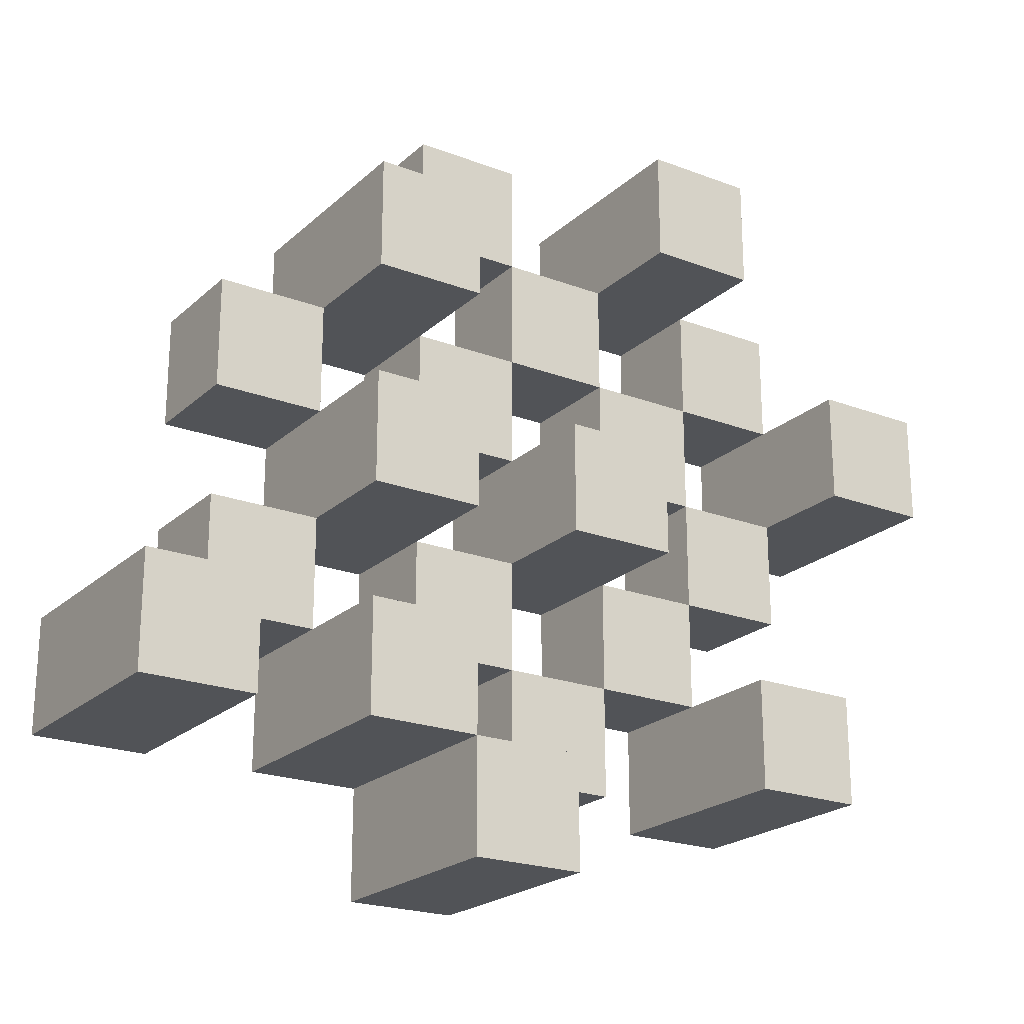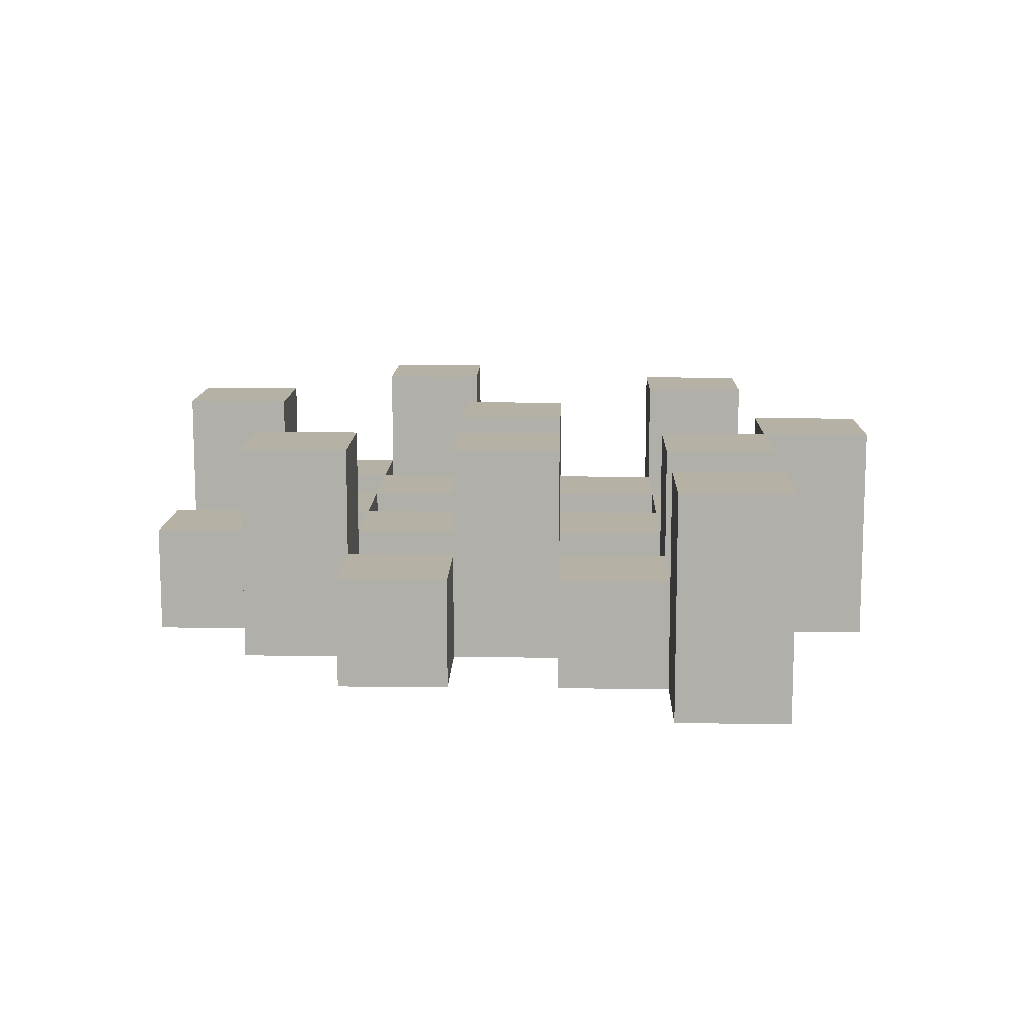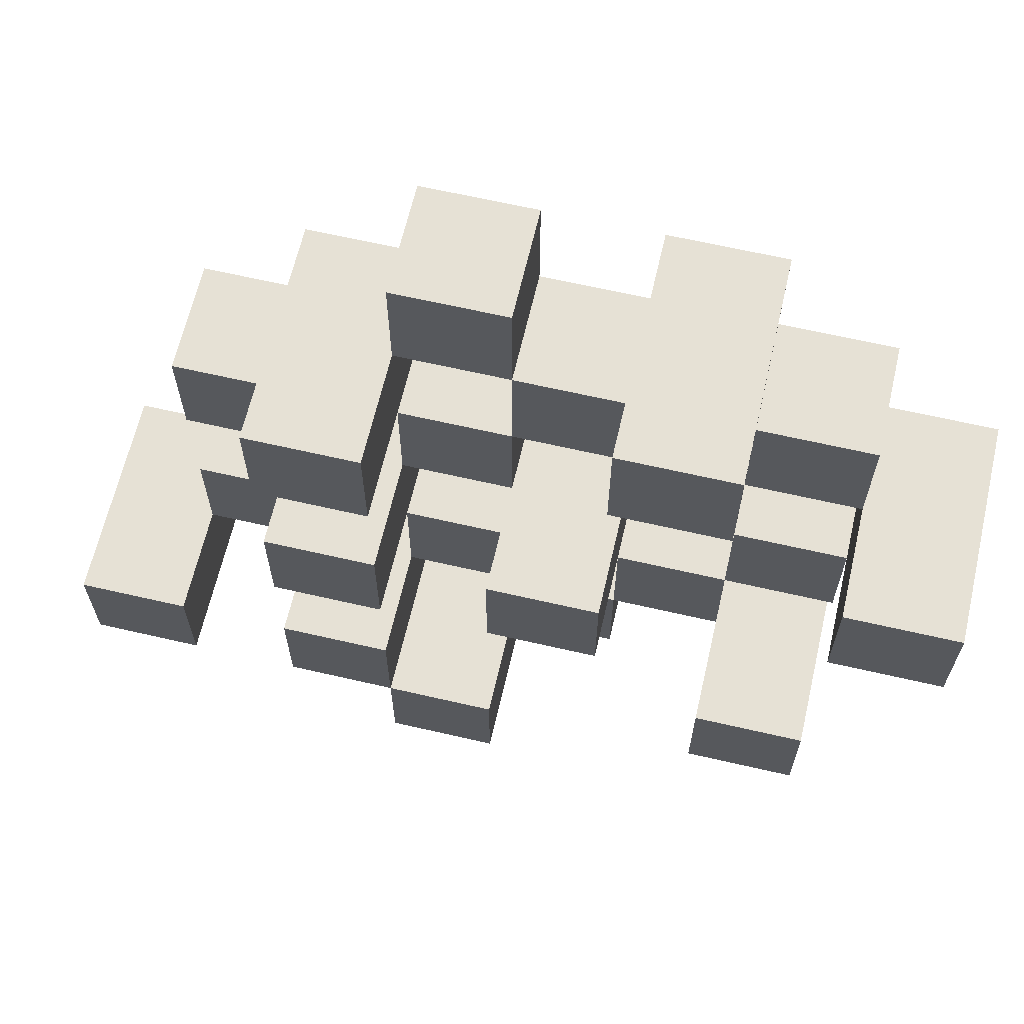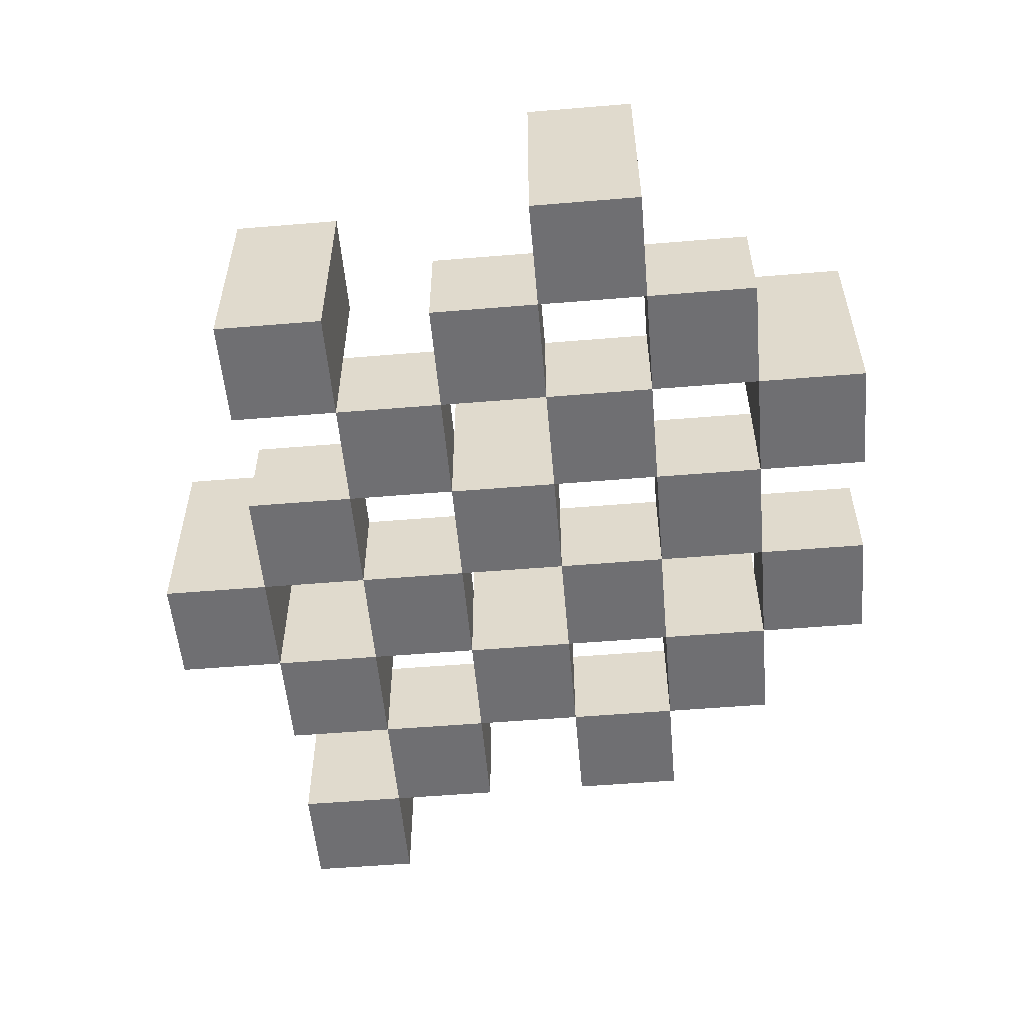
<metadata>
{"format":"obj","ext":"obj","renderer":"f3d","projection":"perspective","resolution":1024,"background":"white","views":[{"elev":-21.9,"azim":146.4,"up":"+Z"},{"elev":11.8,"azim":91.6,"up":"+Y"},{"elev":64.8,"azim":-166.9,"up":"+Z"},{"elev":-54.7,"azim":-85.0,"up":"+Y"}]}
</metadata>
<code>
o
v 37.2 0.9 4.8
v 37.2 0.9 4.7
v 37.2 1.1 4.8
v 37.2 1.1 4.7
v 37.3 0.9 4.9
v 37.3 0.9 4.8
v 37.3 0.9 4.7
v 37.3 0.9 4.6
v 37.3 0.9 4.5
v 37.3 0.9 4.4
v 37.3 1 4.9
v 37.3 1 4.8
v 37.3 1 4.7
v 37.3 1 4.6
v 37.3 1.1 4.5
v 37.3 1.1 4.4
v 37.4 0.9 5
v 37.4 0.9 4.9
v 37.4 0.9 4.8
v 37.4 0.9 4.7
v 37.4 0.9 4.6
v 37.4 0.9 4.5
v 37.4 1 4.9
v 37.4 1 4.8
v 37.4 1 4.7
v 37.4 1 4.6
v 37.4 1 4.5
v 37.4 1.1 5
v 37.4 1.1 4.9
v 37.5 0.9 4.9
v 37.5 0.9 4.8
v 37.5 0.9 4.7
v 37.5 0.9 4.6
v 37.5 0.9 4.5
v 37.5 0.9 4.4
v 37.5 1 4.9
v 37.5 1 4.8
v 37.5 1 4.7
v 37.5 1 4.6
v 37.5 1 4.5
v 37.5 1 4.4
v 37.5 1.1 4.7
v 37.5 1.1 4.6
v 37.6 0.9 5
v 37.6 0.9 4.9
v 37.6 0.9 4.8
v 37.6 0.9 4.7
v 37.6 0.9 4.6
v 37.6 0.9 4.5
v 37.6 0.9 4.4
v 37.6 0.9 4.3
v 37.6 1 5
v 37.6 1 4.9
v 37.6 1 4.8
v 37.6 1 4.7
v 37.6 1 4.6
v 37.6 1 4.5
v 37.6 1 4.4
v 37.6 1.1 4.4
v 37.6 1.1 4.3
v 37.7 0.9 4.9
v 37.7 0.9 4.8
v 37.7 0.9 4.7
v 37.7 0.9 4.6
v 37.7 0.9 4.5
v 37.7 0.9 4.4
v 37.7 1 4.9
v 37.7 1 4.8
v 37.7 1 4.7
v 37.7 1 4.6
v 37.7 1 4.5
v 37.7 1.1 4.9
v 37.7 1.1 4.8
v 37.7 1.1 4.7
v 37.7 1.1 4.6
v 37.7 1.1 4.5
v 37.7 1.1 4.4
v 37.8 0.9 4.8
v 37.8 0.9 4.7
v 37.8 0.9 4.6
v 37.8 0.9 4.5
v 37.8 1 4.8
v 37.8 1 4.7
v 37.8 1 4.6
v 37.8 1 4.5
v 37.9 0.9 4.5
v 37.9 0.9 4.4
v 37.9 1 4.5
v 37.9 1.1 4.5
v 37.9 1.1 4.4
v 37.3 0.9 4.8
v 37.3 0.9 4.7
v 37.3 1 4.8
v 37.3 1 4.7
v 37.3 1.1 4.8
v 37.3 1.1 4.7
v 37.4 0.9 4.9
v 37.4 0.9 4.8
v 37.4 0.9 4.7
v 37.4 0.9 4.6
v 37.4 0.9 4.5
v 37.4 0.9 4.4
v 37.4 1 4.9
v 37.4 1 4.8
v 37.4 1 4.7
v 37.4 1 4.6
v 37.4 1 4.5
v 37.4 1.1 4.5
v 37.4 1.1 4.4
v 37.5 0.9 5
v 37.5 0.9 4.9
v 37.5 0.9 4.8
v 37.5 0.9 4.7
v 37.5 0.9 4.6
v 37.5 0.9 4.5
v 37.5 1 4.9
v 37.5 1 4.8
v 37.5 1 4.7
v 37.5 1 4.6
v 37.5 1 4.5
v 37.5 1.1 5
v 37.5 1.1 4.9
v 37.6 0.9 4.9
v 37.6 0.9 4.8
v 37.6 0.9 4.7
v 37.6 0.9 4.6
v 37.6 0.9 4.5
v 37.6 0.9 4.4
v 37.6 1 4.9
v 37.6 1 4.8
v 37.6 1 4.7
v 37.6 1 4.6
v 37.6 1 4.5
v 37.6 1 4.4
v 37.6 1.1 4.7
v 37.6 1.1 4.6
v 37.7 0.9 5
v 37.7 0.9 4.9
v 37.7 0.9 4.8
v 37.7 0.9 4.7
v 37.7 0.9 4.6
v 37.7 0.9 4.5
v 37.7 0.9 4.4
v 37.7 0.9 4.3
v 37.7 1 5
v 37.7 1 4.9
v 37.7 1 4.8
v 37.7 1 4.7
v 37.7 1 4.6
v 37.7 1 4.5
v 37.7 1.1 4.4
v 37.7 1.1 4.3
v 37.8 0.9 4.9
v 37.8 0.9 4.8
v 37.8 0.9 4.7
v 37.8 0.9 4.6
v 37.8 0.9 4.5
v 37.8 0.9 4.4
v 37.8 1 4.8
v 37.8 1 4.7
v 37.8 1 4.6
v 37.8 1 4.5
v 37.8 1.1 4.9
v 37.8 1.1 4.8
v 37.8 1.1 4.7
v 37.8 1.1 4.6
v 37.8 1.1 4.5
v 37.8 1.1 4.4
v 37.9 0.9 4.8
v 37.9 0.9 4.7
v 37.9 0.9 4.6
v 37.9 0.9 4.5
v 37.9 1 4.8
v 37.9 1 4.7
v 37.9 1 4.6
v 37.9 1 4.5
v 38 0.9 4.5
v 38 0.9 4.4
v 38 1.1 4.5
v 38 1.1 4.4
v 37.4 0.9 5
v 37.4 1.1 5
v 37.5 0.9 5
v 37.5 1.1 5
v 37.6 0.9 5
v 37.6 1 5
v 37.7 0.9 5
v 37.7 1 5
v 37.3 0.9 4.9
v 37.3 1 4.9
v 37.4 0.9 4.9
v 37.4 1 4.9
v 37.5 0.9 4.9
v 37.5 1 4.9
v 37.6 0.9 4.9
v 37.6 1 4.9
v 37.7 0.9 4.9
v 37.7 1 4.9
v 37.7 1.1 4.9
v 37.8 0.9 4.9
v 37.8 1.1 4.9
v 37.2 0.9 4.8
v 37.2 1.1 4.8
v 37.3 0.9 4.8
v 37.3 1 4.8
v 37.3 1.1 4.8
v 37.4 0.9 4.8
v 37.4 1 4.8
v 37.5 0.9 4.8
v 37.5 1 4.8
v 37.6 0.9 4.8
v 37.6 1 4.8
v 37.7 0.9 4.8
v 37.7 1 4.8
v 37.8 0.9 4.8
v 37.8 1 4.8
v 37.9 0.9 4.8
v 37.9 1 4.8
v 37.3 0.9 4.7
v 37.3 1 4.7
v 37.4 0.9 4.7
v 37.4 1 4.7
v 37.5 0.9 4.7
v 37.5 1 4.7
v 37.5 1.1 4.7
v 37.6 0.9 4.7
v 37.6 1 4.7
v 37.6 1.1 4.7
v 37.7 0.9 4.7
v 37.7 1 4.7
v 37.7 1.1 4.7
v 37.8 0.9 4.7
v 37.8 1 4.7
v 37.8 1.1 4.7
v 37.4 0.9 4.6
v 37.4 1 4.6
v 37.5 0.9 4.6
v 37.5 1 4.6
v 37.6 0.9 4.6
v 37.6 1 4.6
v 37.7 0.9 4.6
v 37.7 1 4.6
v 37.8 0.9 4.6
v 37.8 1 4.6
v 37.9 0.9 4.6
v 37.9 1 4.6
v 37.3 0.9 4.5
v 37.3 1.1 4.5
v 37.4 0.9 4.5
v 37.4 1 4.5
v 37.4 1.1 4.5
v 37.5 0.9 4.5
v 37.5 1 4.5
v 37.6 0.9 4.5
v 37.6 1 4.5
v 37.7 0.9 4.5
v 37.7 1 4.5
v 37.7 1.1 4.5
v 37.8 0.9 4.5
v 37.8 1 4.5
v 37.8 1.1 4.5
v 37.9 0.9 4.5
v 37.9 1 4.5
v 37.9 1.1 4.5
v 38 0.9 4.5
v 38 1.1 4.5
v 37.6 0.9 4.4
v 37.6 1 4.4
v 37.6 1.1 4.4
v 37.7 0.9 4.4
v 37.7 1.1 4.4
v 37.4 0.9 4.9
v 37.4 1 4.9
v 37.4 1.1 4.9
v 37.5 0.9 4.9
v 37.5 1 4.9
v 37.5 1.1 4.9
v 37.6 0.9 4.9
v 37.6 1 4.9
v 37.7 0.9 4.9
v 37.7 1 4.9
v 37.3 0.9 4.8
v 37.3 1 4.8
v 37.4 0.9 4.8
v 37.4 1 4.8
v 37.5 0.9 4.8
v 37.5 1 4.8
v 37.6 0.9 4.8
v 37.6 1 4.8
v 37.7 0.9 4.8
v 37.7 1 4.8
v 37.7 1.1 4.8
v 37.8 0.9 4.8
v 37.8 1 4.8
v 37.8 1.1 4.8
v 37.2 0.9 4.7
v 37.2 1.1 4.7
v 37.3 0.9 4.7
v 37.3 1 4.7
v 37.3 1.1 4.7
v 37.4 0.9 4.7
v 37.4 1 4.7
v 37.5 0.9 4.7
v 37.5 1 4.7
v 37.6 0.9 4.7
v 37.6 1 4.7
v 37.7 0.9 4.7
v 37.7 1 4.7
v 37.8 0.9 4.7
v 37.8 1 4.7
v 37.9 0.9 4.7
v 37.9 1 4.7
v 37.3 0.9 4.6
v 37.3 1 4.6
v 37.4 0.9 4.6
v 37.4 1 4.6
v 37.5 0.9 4.6
v 37.5 1 4.6
v 37.5 1.1 4.6
v 37.6 0.9 4.6
v 37.6 1 4.6
v 37.6 1.1 4.6
v 37.7 0.9 4.6
v 37.7 1 4.6
v 37.7 1.1 4.6
v 37.8 0.9 4.6
v 37.8 1 4.6
v 37.8 1.1 4.6
v 37.4 0.9 4.5
v 37.4 1 4.5
v 37.5 0.9 4.5
v 37.5 1 4.5
v 37.6 0.9 4.5
v 37.6 1 4.5
v 37.7 0.9 4.5
v 37.7 1 4.5
v 37.8 0.9 4.5
v 37.8 1 4.5
v 37.9 0.9 4.5
v 37.9 1 4.5
v 37.3 0.9 4.4
v 37.3 1.1 4.4
v 37.4 0.9 4.4
v 37.4 1.1 4.4
v 37.5 0.9 4.4
v 37.5 1 4.4
v 37.6 0.9 4.4
v 37.6 1 4.4
v 37.7 0.9 4.4
v 37.7 1.1 4.4
v 37.8 0.9 4.4
v 37.8 1.1 4.4
v 37.9 0.9 4.4
v 37.9 1.1 4.4
v 38 0.9 4.4
v 38 1.1 4.4
v 37.6 0.9 4.3
v 37.6 1.1 4.3
v 37.7 0.9 4.3
v 37.7 1.1 4.3
v 37.4 0.9 5
v 37.5 0.9 5
v 37.6 0.9 5
v 37.7 0.9 5
v 37.3 0.9 4.9
v 37.4 0.9 4.9
v 37.5 0.9 4.9
v 37.6 0.9 4.9
v 37.7 0.9 4.9
v 37.8 0.9 4.9
v 37.2 0.9 4.8
v 37.3 0.9 4.8
v 37.4 0.9 4.8
v 37.5 0.9 4.8
v 37.6 0.9 4.8
v 37.7 0.9 4.8
v 37.8 0.9 4.8
v 37.9 0.9 4.8
v 37.2 0.9 4.7
v 37.3 0.9 4.7
v 37.4 0.9 4.7
v 37.5 0.9 4.7
v 37.6 0.9 4.7
v 37.7 0.9 4.7
v 37.8 0.9 4.7
v 37.9 0.9 4.7
v 37.3 0.9 4.6
v 37.4 0.9 4.6
v 37.5 0.9 4.6
v 37.6 0.9 4.6
v 37.7 0.9 4.6
v 37.8 0.9 4.6
v 37.9 0.9 4.6
v 37.3 0.9 4.5
v 37.4 0.9 4.5
v 37.5 0.9 4.5
v 37.6 0.9 4.5
v 37.7 0.9 4.5
v 37.8 0.9 4.5
v 37.9 0.9 4.5
v 38 0.9 4.5
v 37.3 0.9 4.4
v 37.4 0.9 4.4
v 37.5 0.9 4.4
v 37.6 0.9 4.4
v 37.7 0.9 4.4
v 37.8 0.9 4.4
v 37.9 0.9 4.4
v 38 0.9 4.4
v 37.6 0.9 4.3
v 37.7 0.9 4.3
v 37.6 1 5
v 37.7 1 5
v 37.3 1 4.9
v 37.4 1 4.9
v 37.5 1 4.9
v 37.6 1 4.9
v 37.7 1 4.9
v 37.3 1 4.8
v 37.4 1 4.8
v 37.5 1 4.8
v 37.6 1 4.8
v 37.7 1 4.8
v 37.8 1 4.8
v 37.9 1 4.8
v 37.3 1 4.7
v 37.4 1 4.7
v 37.5 1 4.7
v 37.6 1 4.7
v 37.7 1 4.7
v 37.8 1 4.7
v 37.9 1 4.7
v 37.3 1 4.6
v 37.4 1 4.6
v 37.5 1 4.6
v 37.6 1 4.6
v 37.7 1 4.6
v 37.8 1 4.6
v 37.9 1 4.6
v 37.4 1 4.5
v 37.5 1 4.5
v 37.6 1 4.5
v 37.7 1 4.5
v 37.8 1 4.5
v 37.9 1 4.5
v 37.5 1 4.4
v 37.6 1 4.4
v 37.4 1.1 5
v 37.5 1.1 5
v 37.4 1.1 4.9
v 37.5 1.1 4.9
v 37.7 1.1 4.9
v 37.8 1.1 4.9
v 37.2 1.1 4.8
v 37.3 1.1 4.8
v 37.7 1.1 4.8
v 37.8 1.1 4.8
v 37.2 1.1 4.7
v 37.3 1.1 4.7
v 37.5 1.1 4.7
v 37.6 1.1 4.7
v 37.7 1.1 4.7
v 37.8 1.1 4.7
v 37.5 1.1 4.6
v 37.6 1.1 4.6
v 37.7 1.1 4.6
v 37.8 1.1 4.6
v 37.3 1.1 4.5
v 37.4 1.1 4.5
v 37.7 1.1 4.5
v 37.8 1.1 4.5
v 37.9 1.1 4.5
v 38 1.1 4.5
v 37.3 1.1 4.4
v 37.4 1.1 4.4
v 37.6 1.1 4.4
v 37.7 1.1 4.4
v 37.8 1.1 4.4
v 37.9 1.1 4.4
v 38 1.1 4.4
v 37.6 1.1 4.3
v 37.7 1.1 4.3
f 3 2 1
f 4 2 3
f 11 6 5
f 12 6 11
f 13 8 7
f 14 8 13
f 15 10 9
f 16 10 15
f 23 18 17
f 24 20 19
f 25 20 24
f 26 22 21
f 27 22 26
f 28 23 17
f 29 23 28
f 36 31 30
f 37 31 36
f 38 33 32
f 39 33 38
f 40 35 34
f 41 35 40
f 42 39 38
f 43 39 42
f 52 45 44
f 53 45 52
f 54 47 46
f 55 47 54
f 56 49 48
f 57 49 56
f 58 51 50
f 59 51 58
f 60 51 59
f 67 62 61
f 68 62 67
f 69 64 63
f 70 64 69
f 71 66 65
f 72 68 67
f 73 68 72
f 74 70 69
f 75 70 74
f 76 66 71
f 77 66 76
f 82 79 78
f 83 79 82
f 84 81 80
f 85 81 84
f 88 87 86
f 89 87 88
f 90 87 89
f 91 92 93
f 93 92 94
f 93 94 95
f 95 94 96
f 97 98 103
f 103 98 104
f 99 100 105
f 105 100 106
f 101 102 107
f 107 102 108
f 108 102 109
f 110 111 116
f 112 113 117
f 117 113 118
f 114 115 119
f 119 115 120
f 110 116 121
f 121 116 122
f 123 124 129
f 129 124 130
f 125 126 131
f 131 126 132
f 127 128 133
f 133 128 134
f 131 132 135
f 135 132 136
f 137 138 145
f 145 138 146
f 139 140 147
f 147 140 148
f 141 142 149
f 149 142 150
f 143 144 151
f 151 144 152
f 153 154 159
f 155 156 160
f 160 156 161
f 157 158 162
f 153 159 163
f 163 159 164
f 160 161 165
f 165 161 166
f 162 158 167
f 167 158 168
f 169 170 173
f 173 170 174
f 171 172 175
f 175 172 176
f 177 178 179
f 179 178 180
f 183 182 181
f 184 182 183
f 187 186 185
f 188 186 187
f 191 190 189
f 192 190 191
f 195 194 193
f 196 194 195
f 200 198 197
f 200 199 198
f 201 199 200
f 204 203 202
f 205 203 204
f 206 203 205
f 209 208 207
f 210 208 209
f 213 212 211
f 214 212 213
f 217 216 215
f 218 216 217
f 221 220 219
f 222 220 221
f 226 224 223
f 226 225 224
f 227 225 226
f 228 225 227
f 232 230 229
f 232 231 230
f 233 231 232
f 234 231 233
f 237 236 235
f 238 236 237
f 241 240 239
f 242 240 241
f 245 244 243
f 246 244 245
f 249 248 247
f 250 248 249
f 251 248 250
f 254 253 252
f 255 253 254
f 259 257 256
f 259 258 257
f 260 258 259
f 261 258 260
f 265 263 262
f 265 264 263
f 266 264 265
f 270 268 267
f 270 269 268
f 271 269 270
f 272 273 275
f 273 274 275
f 275 274 276
f 276 274 277
f 278 279 280
f 280 279 281
f 282 283 284
f 284 283 285
f 286 287 288
f 288 287 289
f 290 291 293
f 291 292 293
f 293 292 294
f 294 292 295
f 296 297 298
f 298 297 299
f 299 297 300
f 301 302 303
f 303 302 304
f 305 306 307
f 307 306 308
f 309 310 311
f 311 310 312
f 313 314 315
f 315 314 316
f 317 318 320
f 318 319 320
f 320 319 321
f 321 319 322
f 323 324 326
f 324 325 326
f 326 325 327
f 327 325 328
f 329 330 331
f 331 330 332
f 333 334 335
f 335 334 336
f 337 338 339
f 339 338 340
f 341 342 343
f 343 342 344
f 345 346 347
f 347 346 348
f 349 350 351
f 351 350 352
f 353 354 355
f 355 354 356
f 357 358 359
f 359 358 360
f 366 362 361
f 367 362 366
f 368 364 363
f 369 364 368
f 372 366 365
f 373 366 372
f 374 368 367
f 375 368 374
f 376 370 369
f 377 370 376
f 379 372 371
f 380 372 379
f 381 374 373
f 382 374 381
f 383 376 375
f 384 376 383
f 385 378 377
f 386 378 385
f 387 381 380
f 388 381 387
f 389 383 382
f 390 383 389
f 391 385 384
f 392 385 391
f 395 389 388
f 396 389 395
f 397 391 390
f 398 391 397
f 399 393 392
f 400 393 399
f 402 395 394
f 403 395 402
f 404 397 396
f 405 397 404
f 406 399 398
f 407 399 406
f 408 401 400
f 409 401 408
f 410 406 405
f 411 406 410
f 412 413 417
f 417 413 418
f 414 415 419
f 419 415 420
f 416 417 421
f 421 417 422
f 420 421 427
f 427 421 428
f 422 423 429
f 429 423 430
f 424 425 431
f 431 425 432
f 426 427 433
f 433 427 434
f 434 435 440
f 440 435 441
f 436 437 442
f 442 437 443
f 438 439 444
f 444 439 445
f 441 442 446
f 446 442 447
f 448 449 450
f 450 449 451
f 452 453 456
f 456 453 457
f 454 455 458
f 458 455 459
f 460 461 464
f 464 461 465
f 462 463 466
f 466 463 467
f 468 469 474
f 474 469 475
f 470 471 477
f 477 471 478
f 472 473 479
f 479 473 480
f 476 477 481
f 481 477 482

</code>
